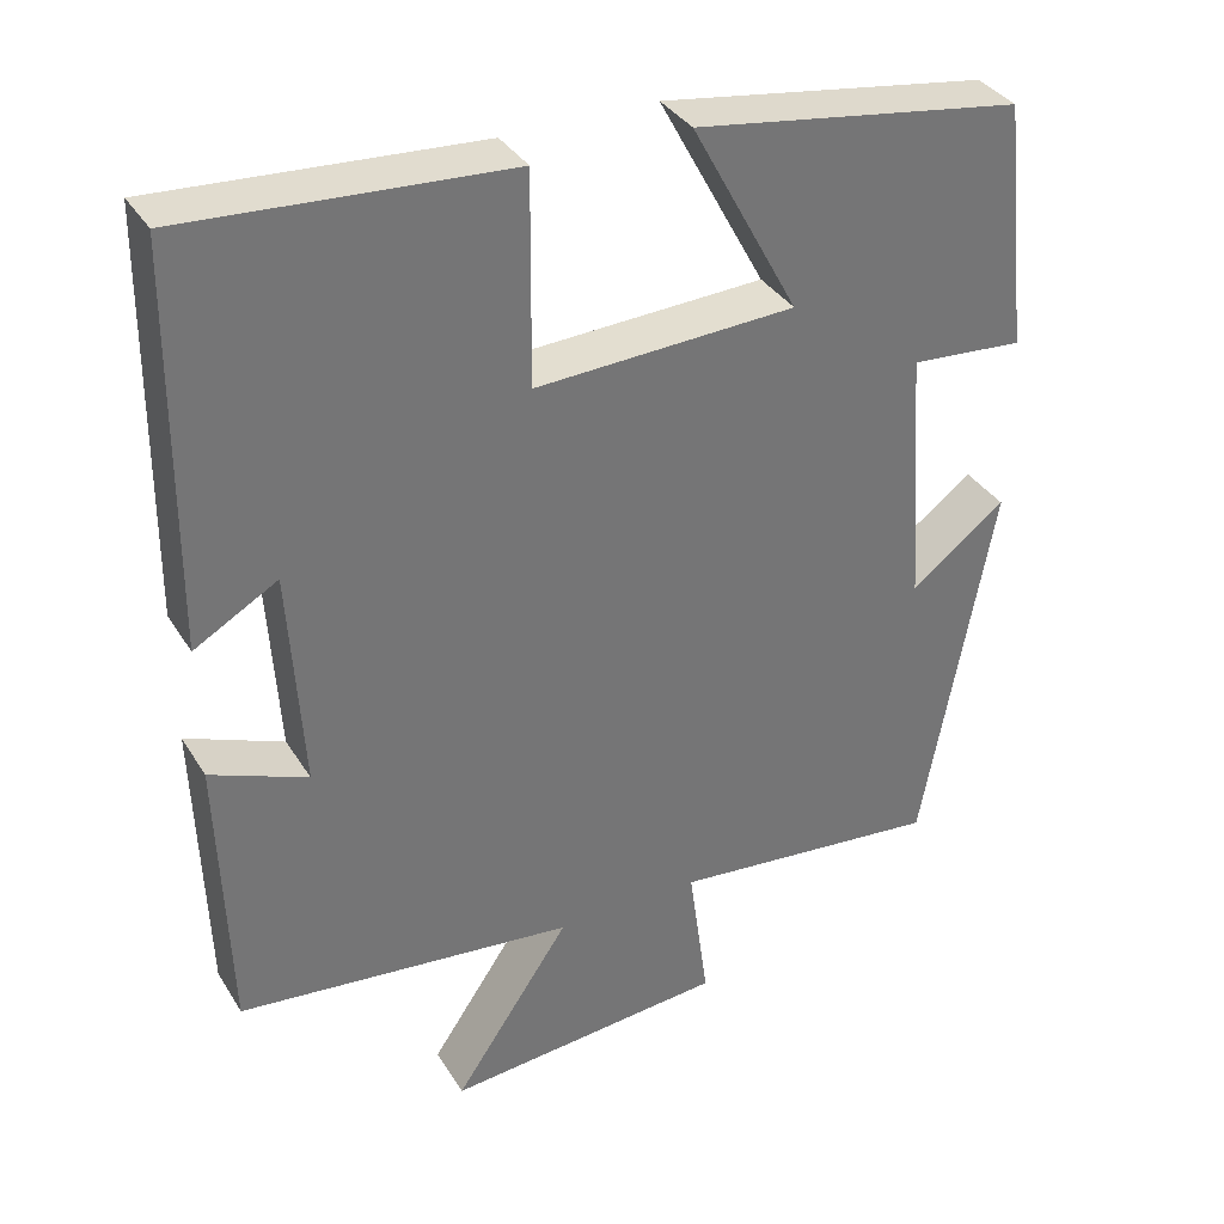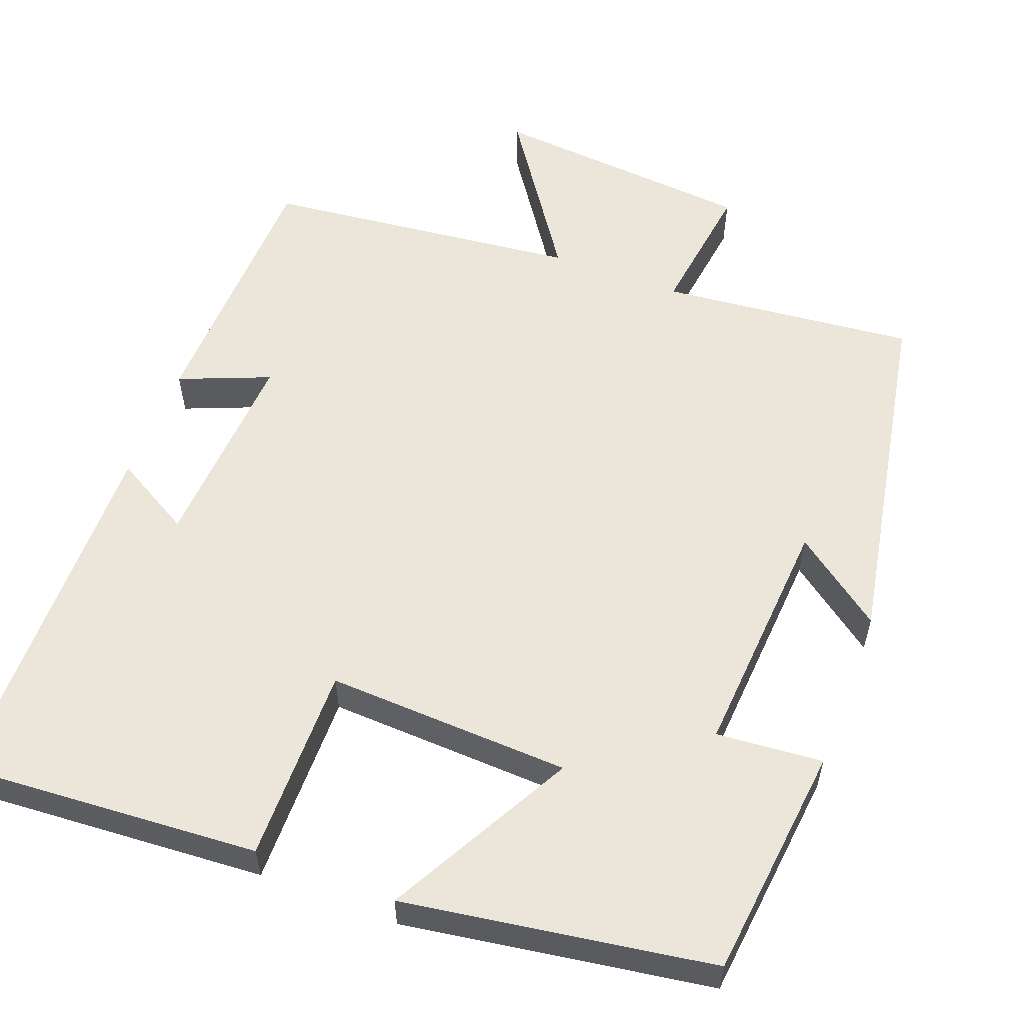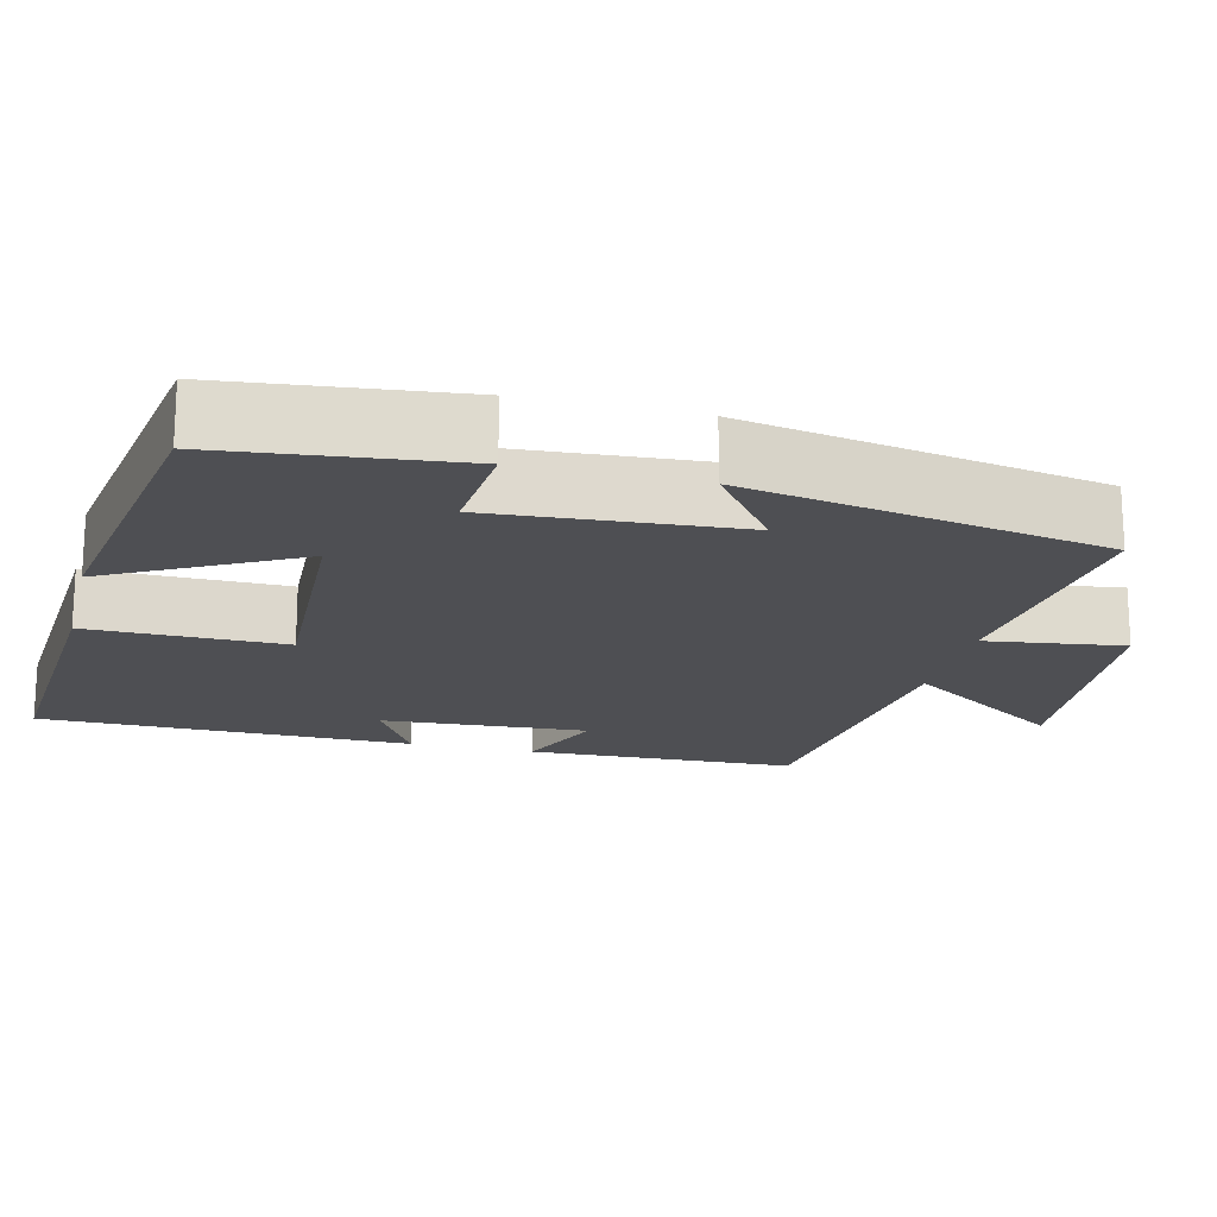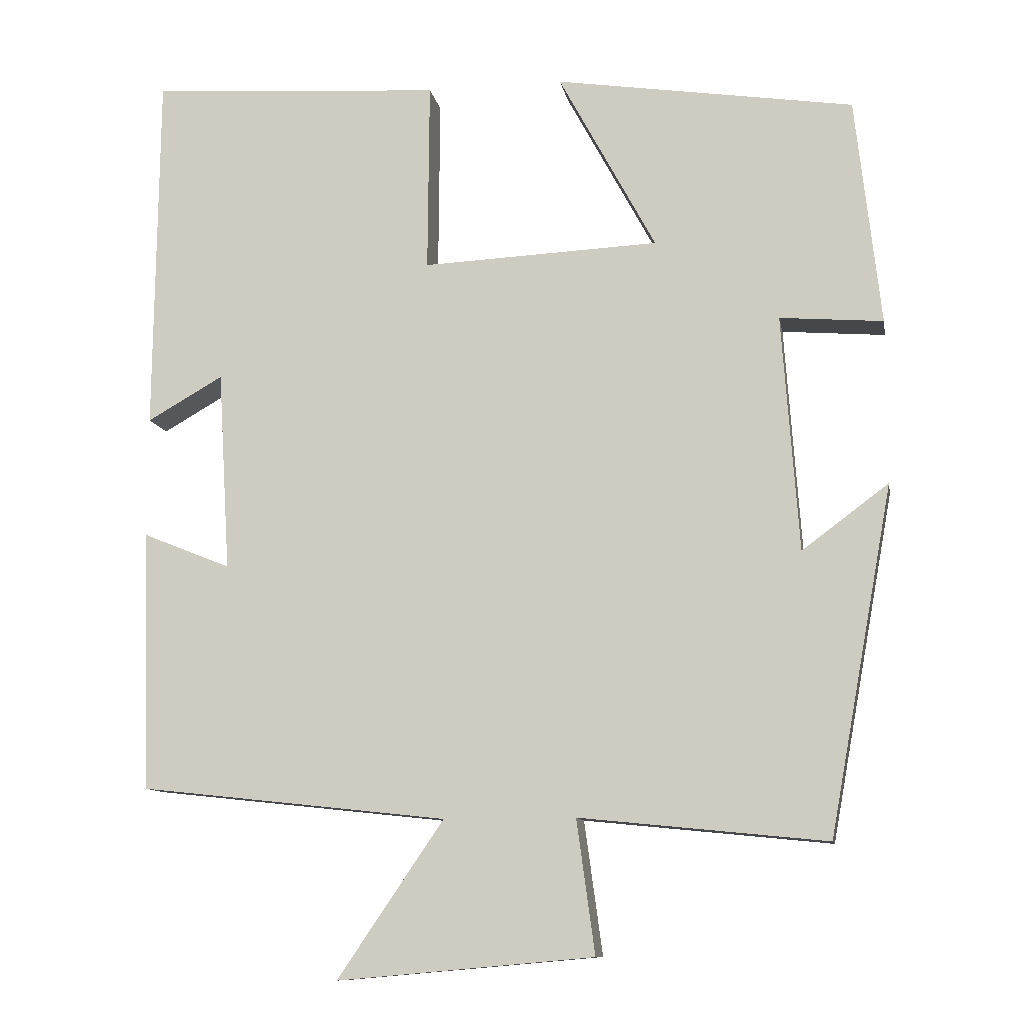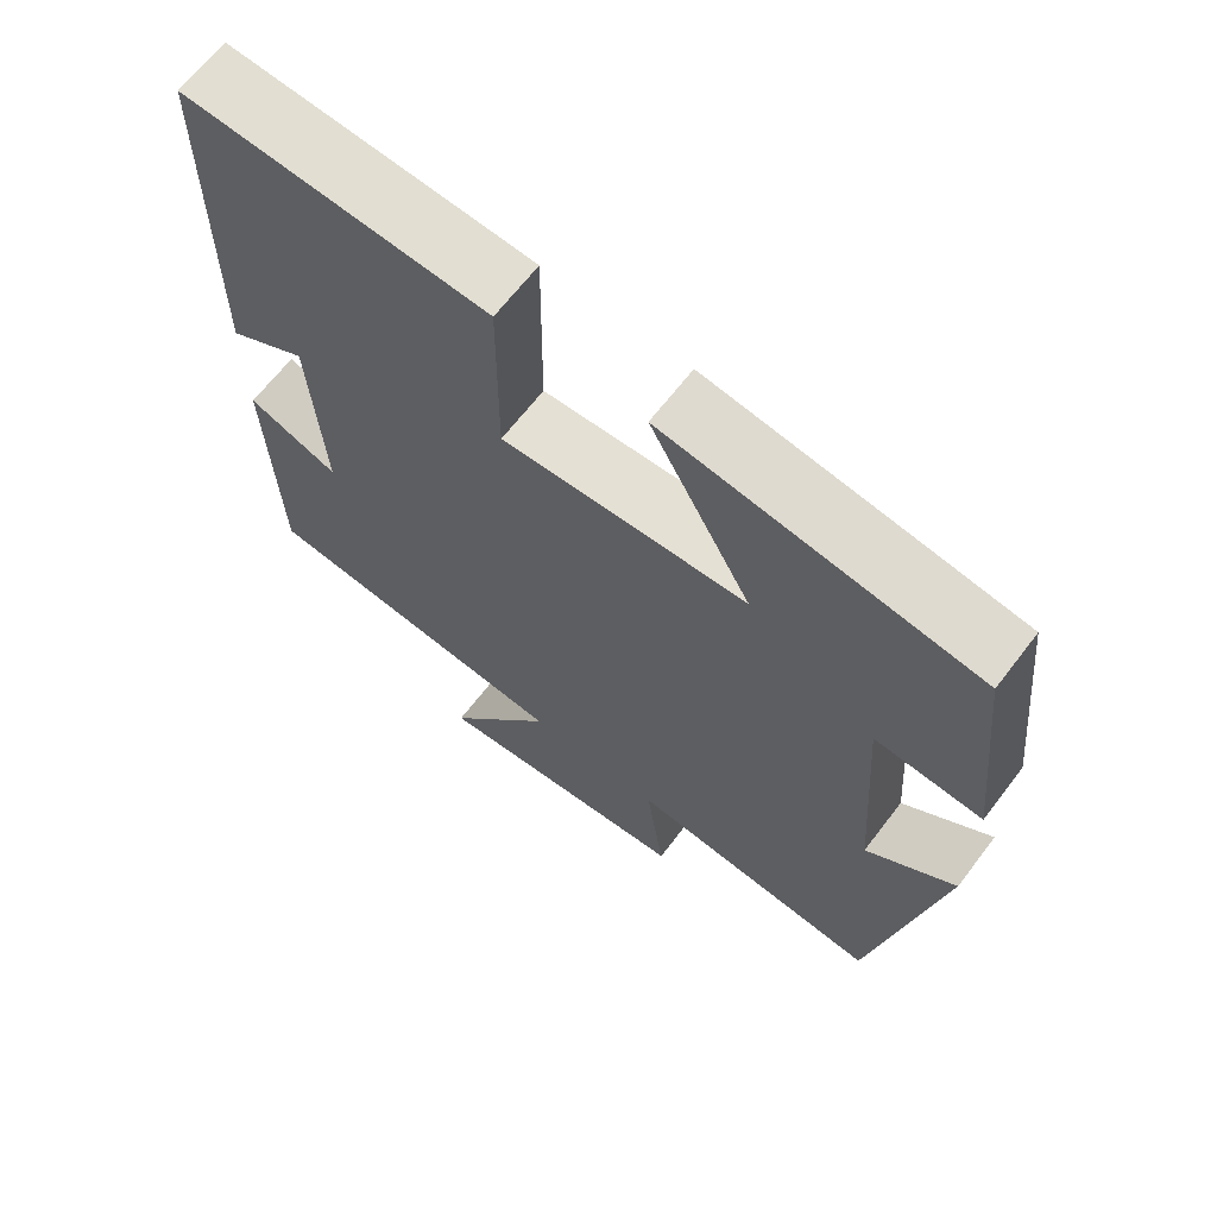
<metadata>
{"format":"obj","ext":"obj","renderer":"f3d","projection":"perspective","resolution":1024,"background":"white","views":[{"elev":35.4,"azim":-27.8,"up":"+Z"},{"elev":56.8,"azim":20.7,"up":"+Y"},{"elev":-18.2,"azim":76.1,"up":"+Y"},{"elev":-10.8,"azim":10.2,"up":"+Z"},{"elev":66.3,"azim":37.5,"up":"+Z"}]}
</metadata>
<code>
v 0.416 0.07 -0.533
v 0.09 0.07 -0.5
v 0.114 0.07 -0.676
v -0.224 0.07 -0.706
v -0.084 0.07 -0.5
v -0.489 0.07 -0.456
v -0.5 0.07 -0.112
v -0.384 0.07 -0.159
v -0.4 0.07 0.105
v -0.5 0.07 0.048
v -0.495 0.07 0.525
v -0.109 0.07 0.5
v -0.111 0.07 0.249
v 0.201 0.07 0.263
v 0.073 0.07 0.5
v 0.467 0.07 0.44
v 0.5 0.07 0.14
v 0.364 0.07 0.151
v 0.386 0.07 -0.161
v 0.5 0.07 -0.076
v 0.416 0 -0.533
v 0.09 0 -0.5
v 0.114 0 -0.676
v -0.224 0 -0.706
v -0.084 0 -0.5
v -0.489 0 -0.456
v -0.5 0 -0.112
v -0.384 0 -0.159
v -0.4 0 0.105
v -0.5 0 0.048
v -0.495 0 0.525
v -0.109 0 0.5
v -0.111 0 0.249
v 0.201 0 0.263
v 0.073 0 0.5
v 0.467 0 0.44
v 0.5 0 0.14
v 0.364 0 0.151
v 0.386 0 -0.161
v 0.5 0 -0.076
f 19 20 1 2
f 18 19 2
f 15 16 17 18
f 14 15 18
f 13 14 18 2
f 11 12 13
f 9 10 11
f 9 11 13 2
f 5 6 7 8
f 5 8 9 2
f 2 3 4 5
f 22 21 40 39
f 22 39 38
f 38 37 36 35
f 38 35 34
f 22 38 34 33
f 33 32 31
f 31 30 29
f 22 33 31 29
f 28 27 26 25
f 22 29 28 25
f 25 24 23 22
f 1 21 22 2
f 2 22 23 3
f 3 23 24 4
f 4 24 25 5
f 5 25 26 6
f 6 26 27 7
f 7 27 28 8
f 8 28 29 9
f 9 29 30 10
f 10 30 31 11
f 11 31 32 12
f 12 32 33 13
f 13 33 34 14
f 14 34 35 15
f 15 35 36 16
f 16 36 37 17
f 17 37 38 18
f 18 38 39 19
f 19 39 40 20
f 20 40 21 1

</code>
